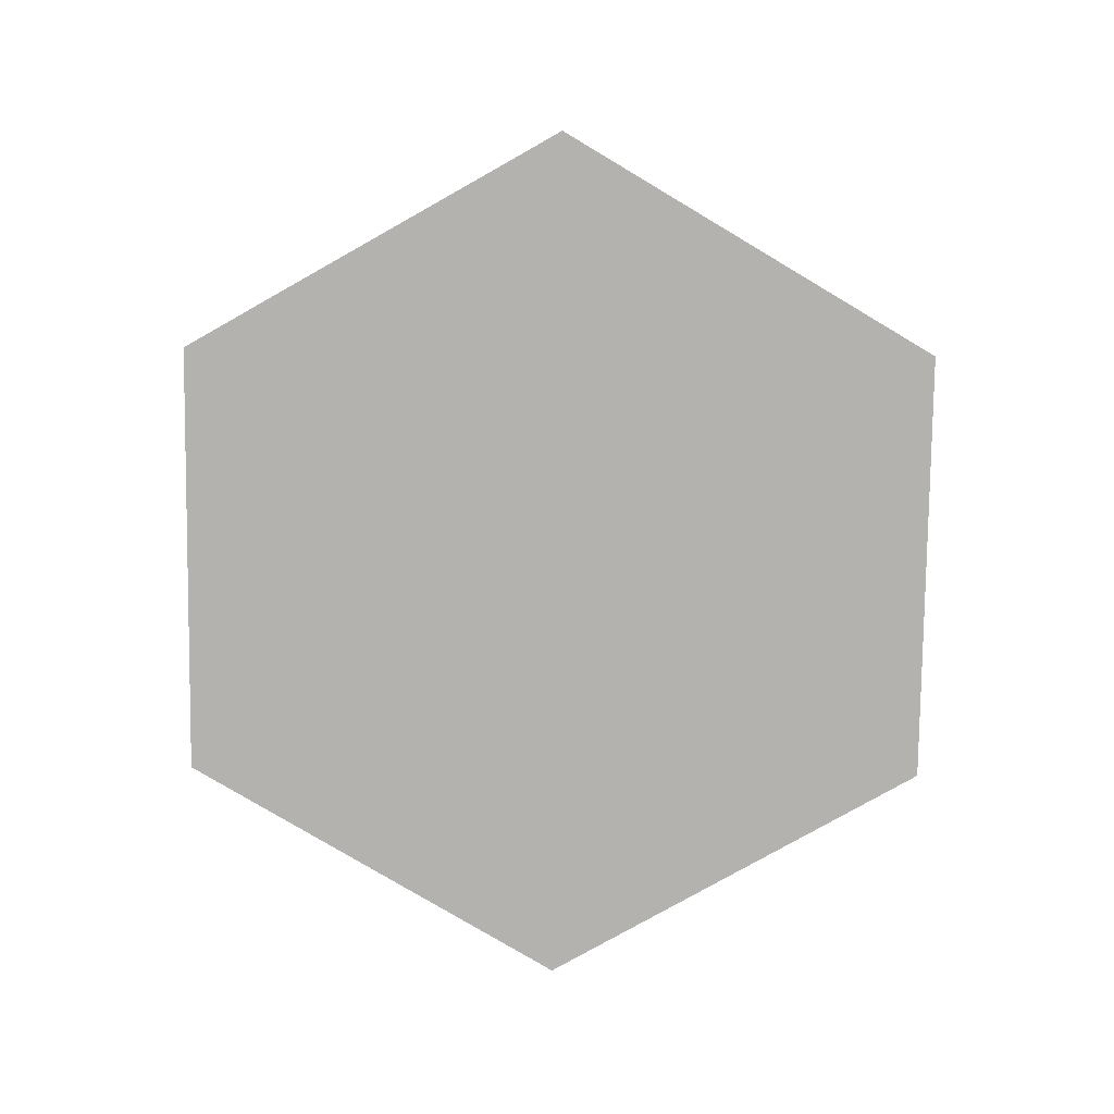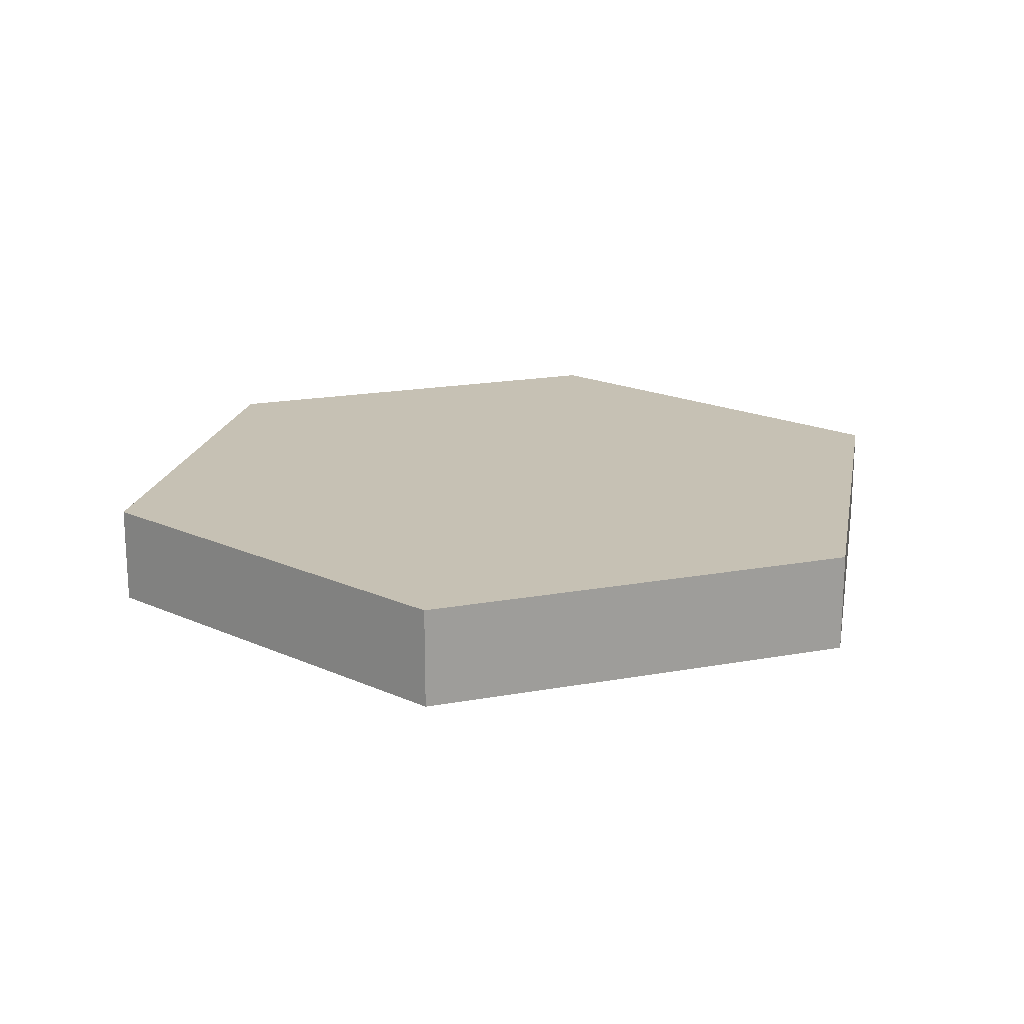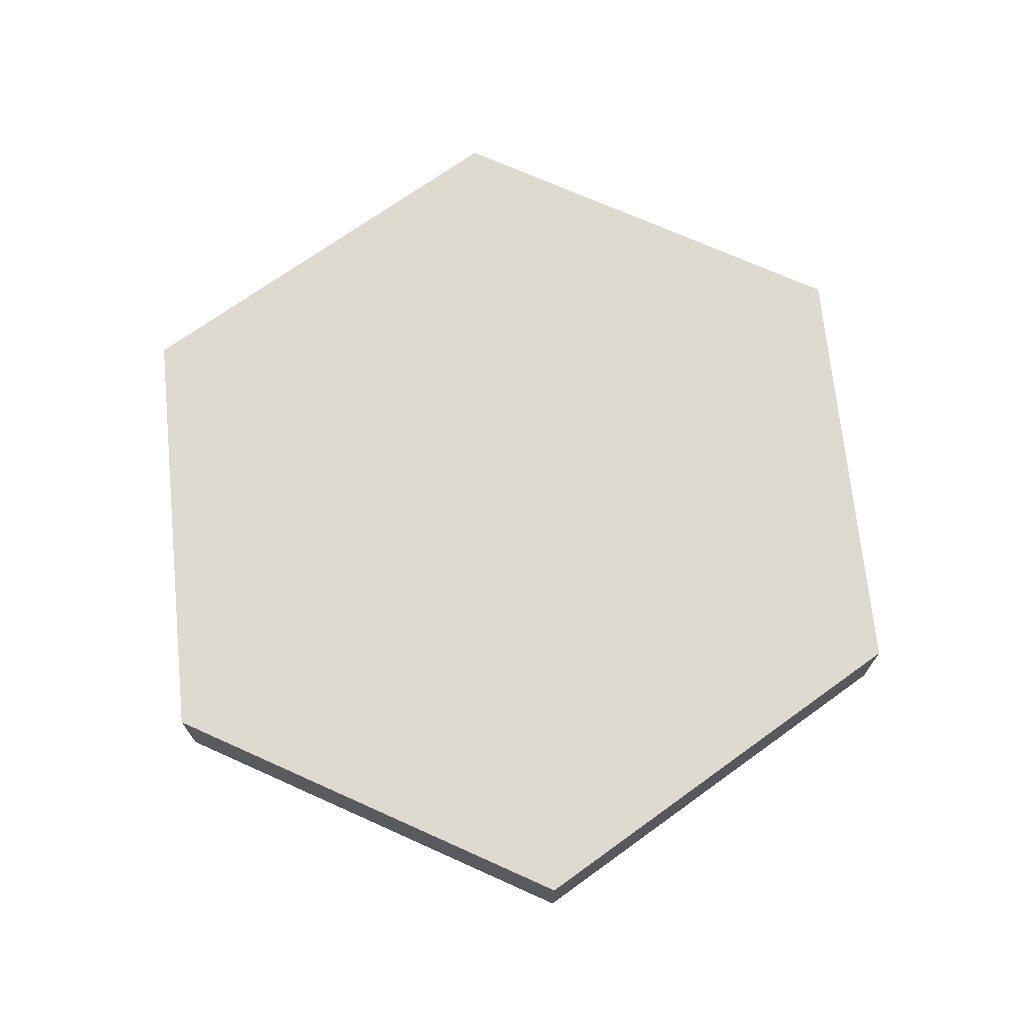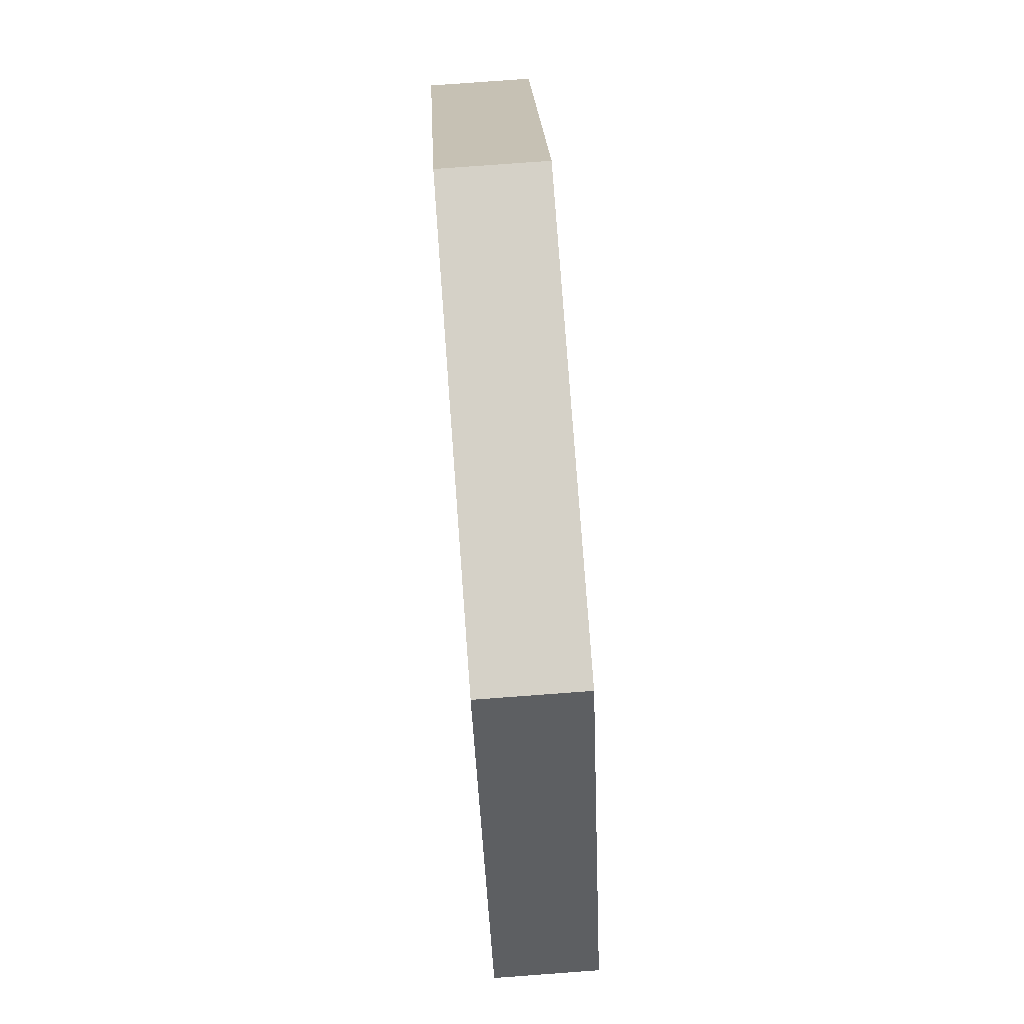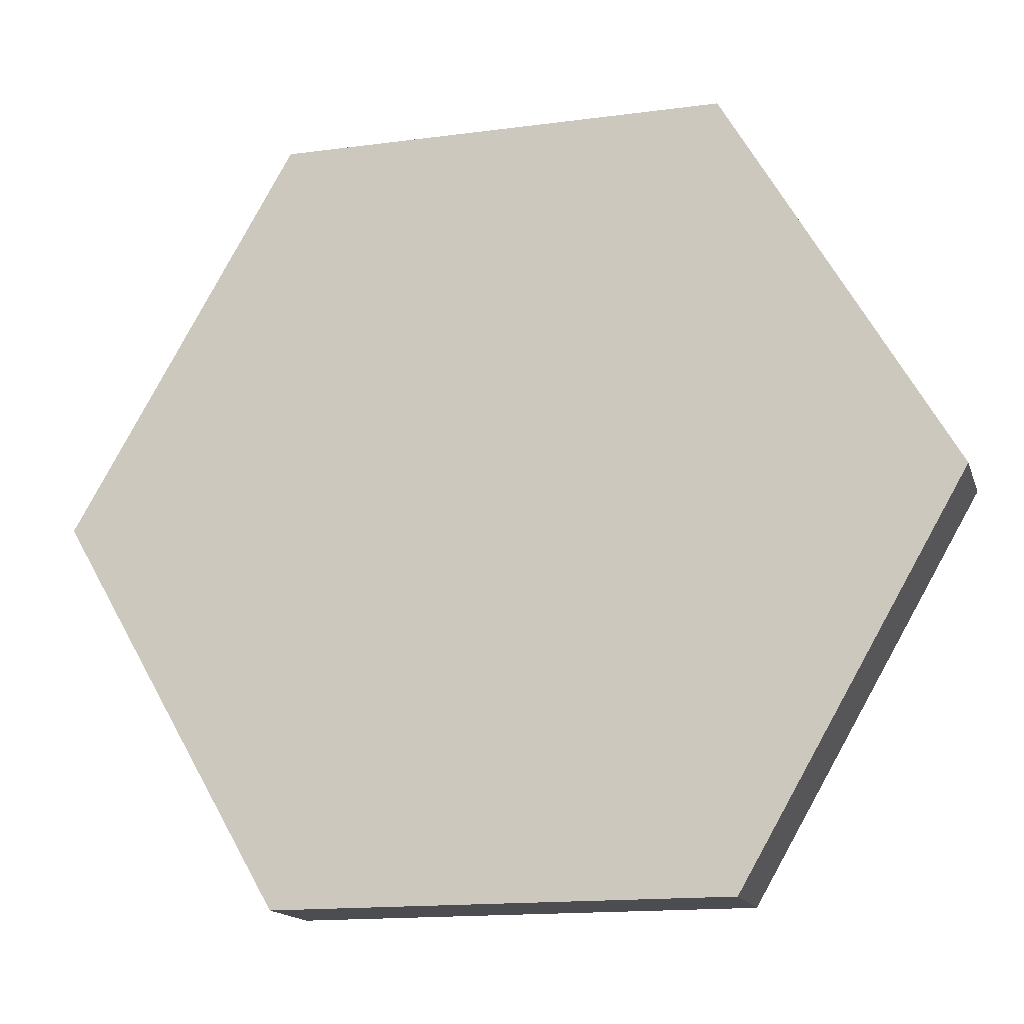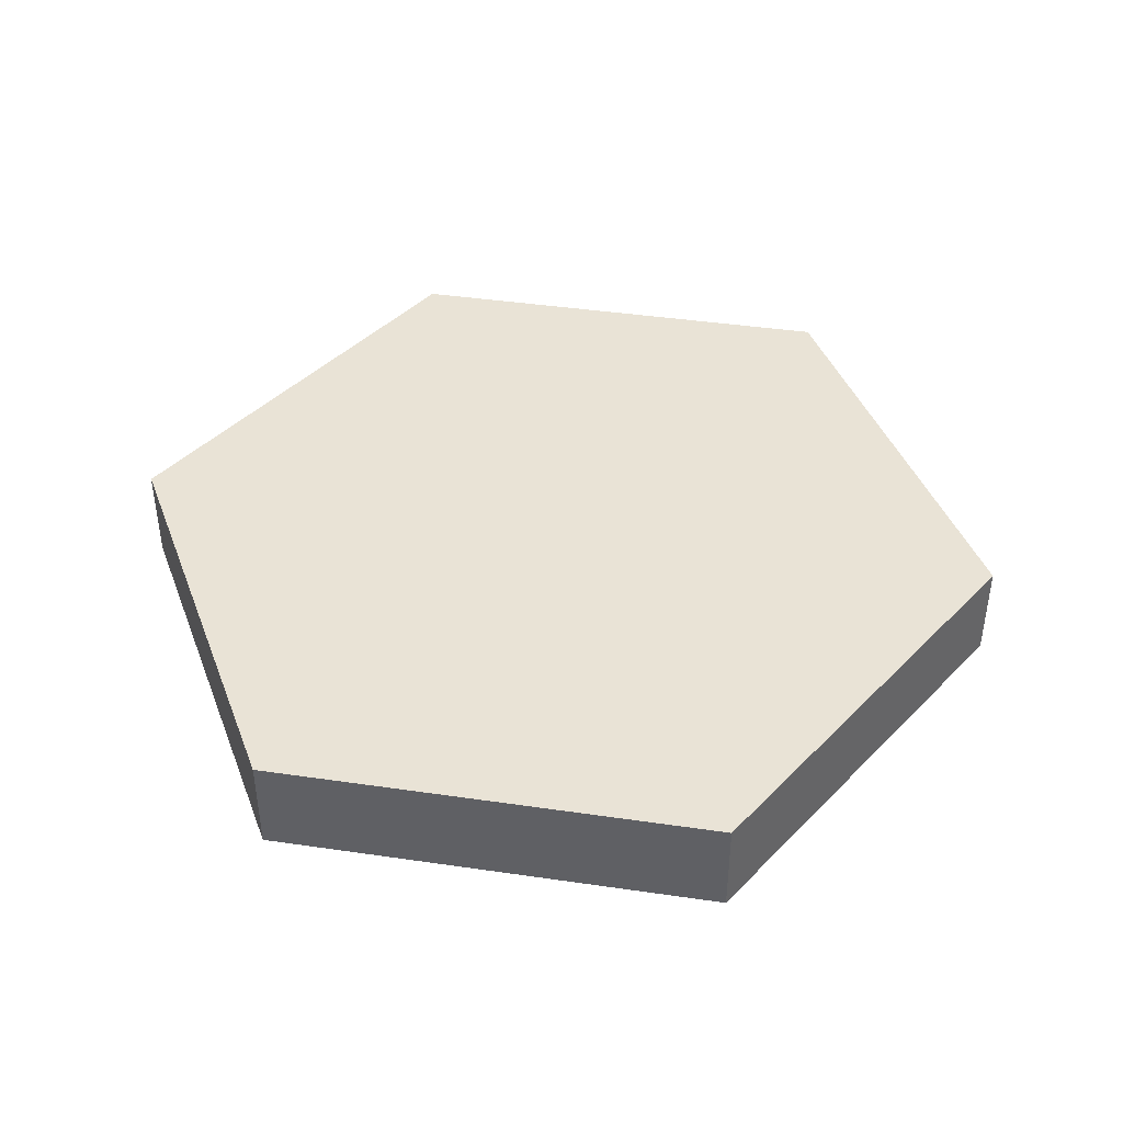
<metadata>
{"format":"obj","ext":"obj","renderer":"f3d","projection":"perspective","resolution":1024,"background":"white","views":[{"elev":-79.8,"azim":29.3,"up":"+Y"},{"elev":18.6,"azim":-79.3,"up":"+Y"},{"elev":70.9,"azim":24.2,"up":"+Y"},{"elev":79.3,"azim":-94.2,"up":"+Z"},{"elev":-15.6,"azim":-164.4,"up":"+Z"},{"elev":42.2,"azim":69.9,"up":"+Y"}]}
</metadata>
<code>
v  0.4215 -0.09375 3e-08
v  0.2107 -0.09375 -0.365
v  -0.2107 -0.09375 -0.365
v  -0.4215 -0.09375 1e-08
v  -0.2107 -0.09375 0.365
v  0.2107 -0.09375 0.365
v  0.4215 0 3e-08
v  0.2107 0 -0.365
v  -0.2107 0 -0.365
v  -0.4215 0 1e-08
v  -0.2107 0 0.365
v  0.2107 0 0.365
o HexC_075in_COL
g HexC_075in_COL
f 8 7 1
f 1 2 8
f 9 8 2
f 2 3 9
f 10 9 3
f 3 4 10
f 11 10 4
f 4 5 11
f 12 11 5
f 5 6 12
f 7 12 6
f 6 1 7
f 2 1 6
f 3 2 6
f 4 3 6
f 4 6 5
f 10 11 12
f 12 7 8
f 12 8 9
f 10 12 9

</code>
